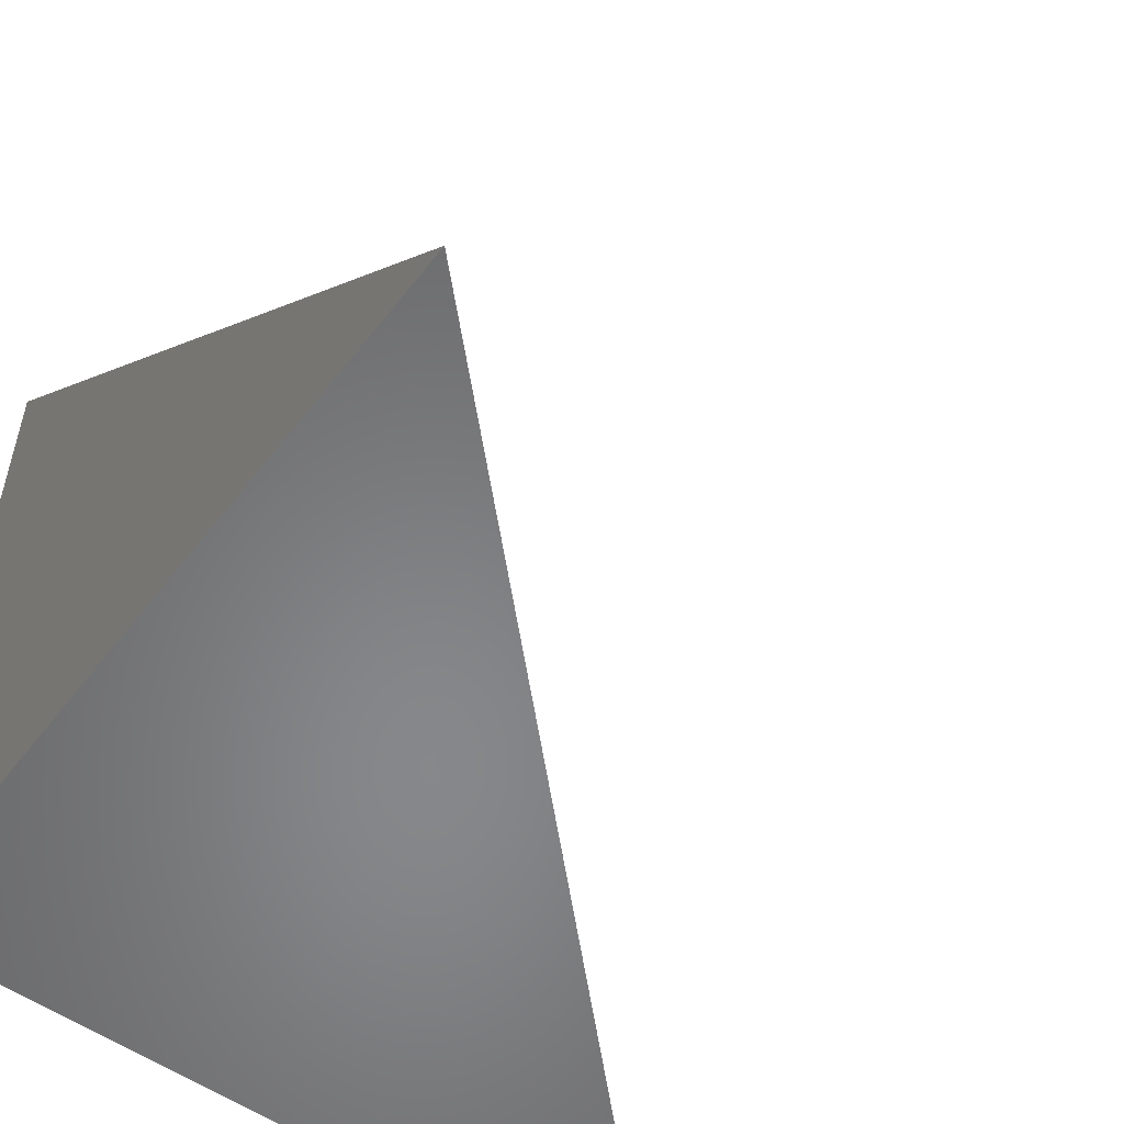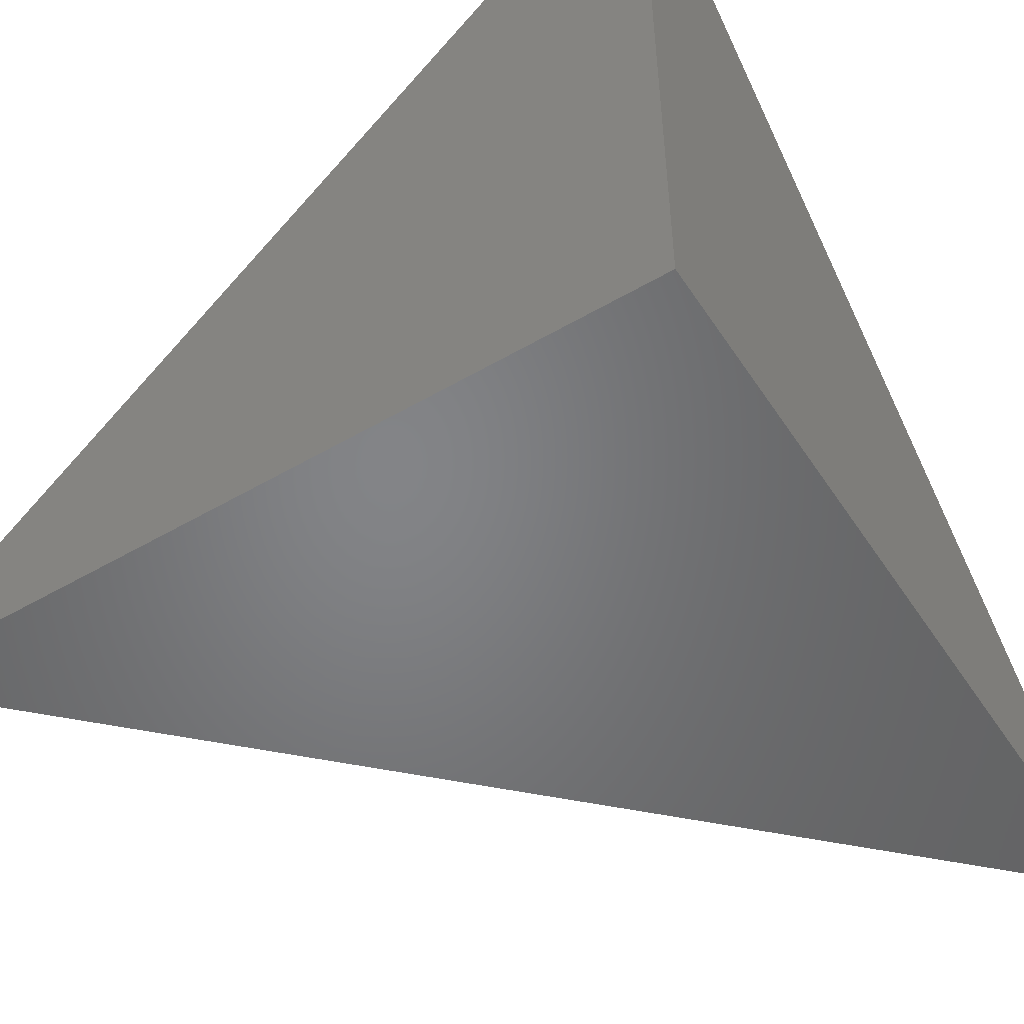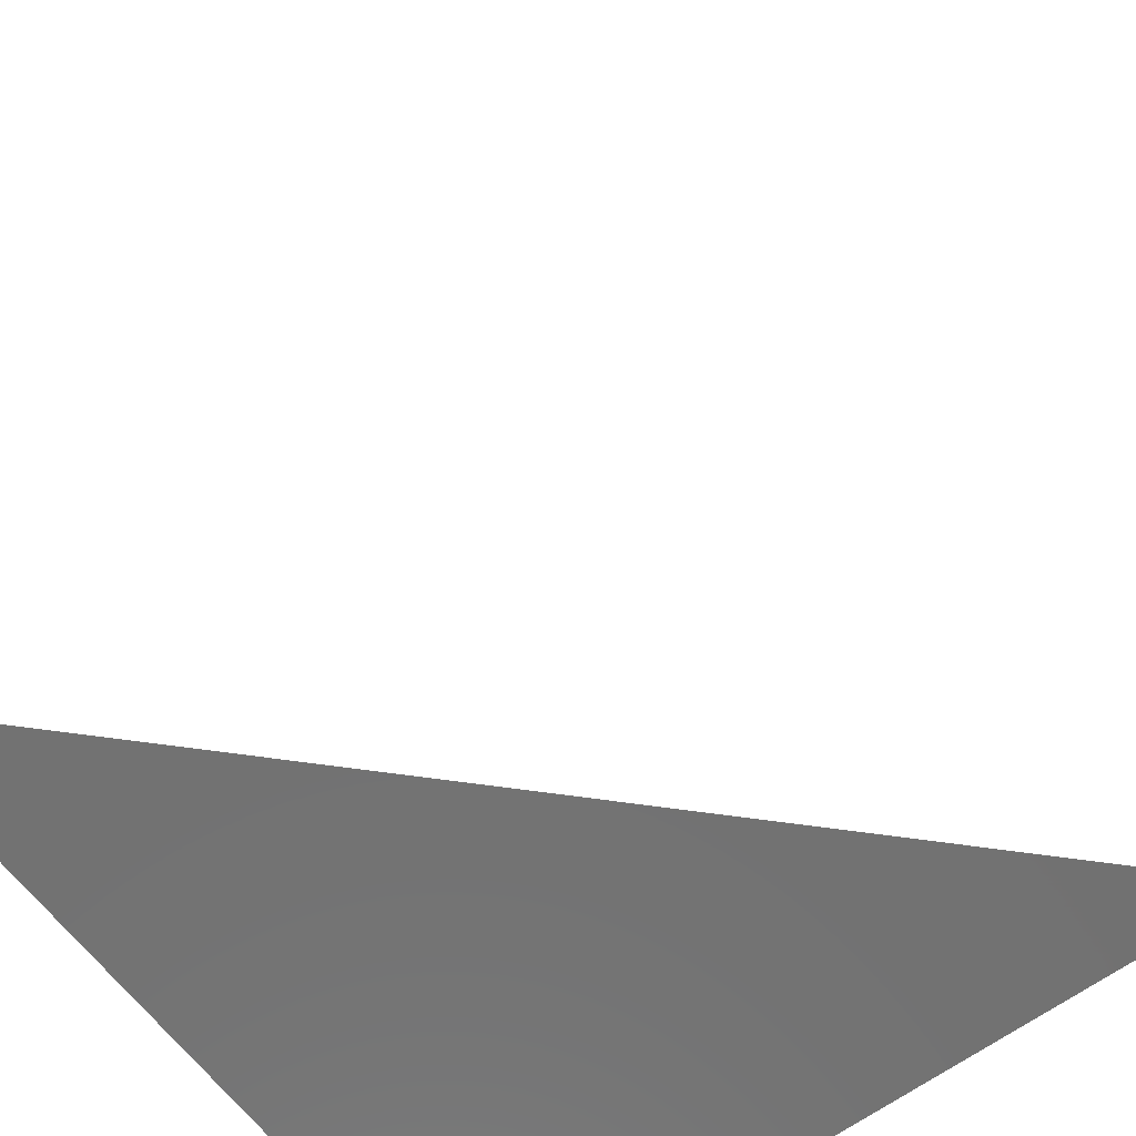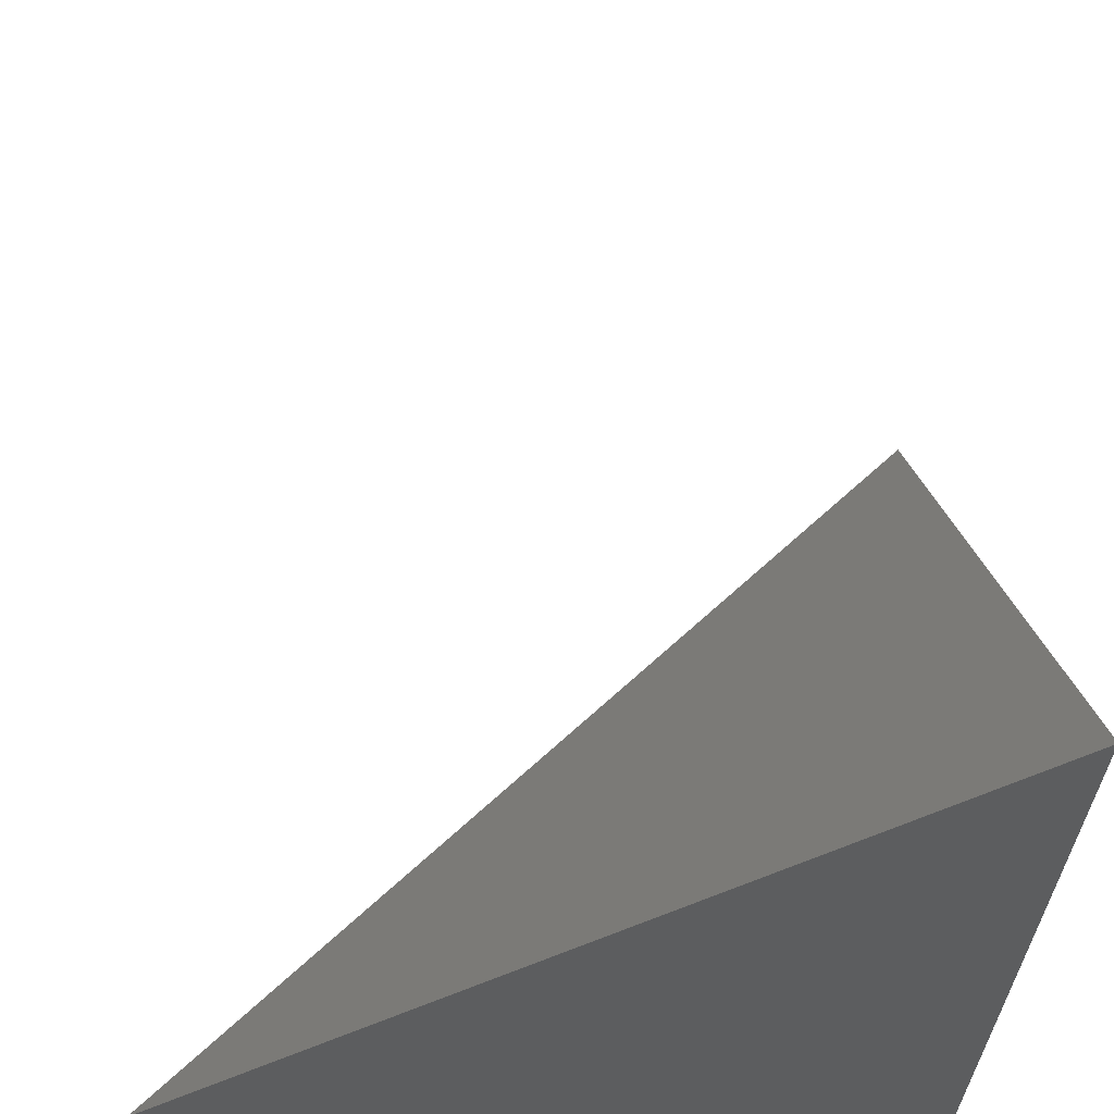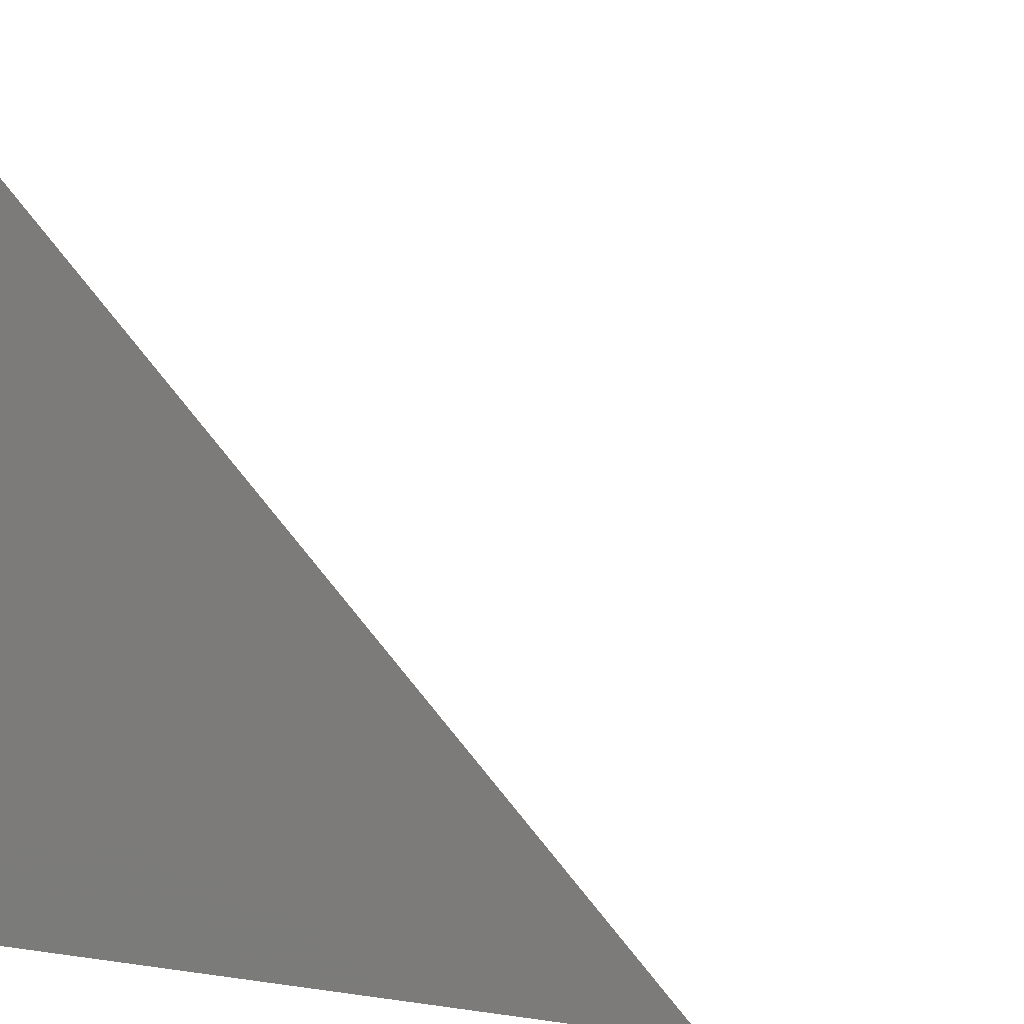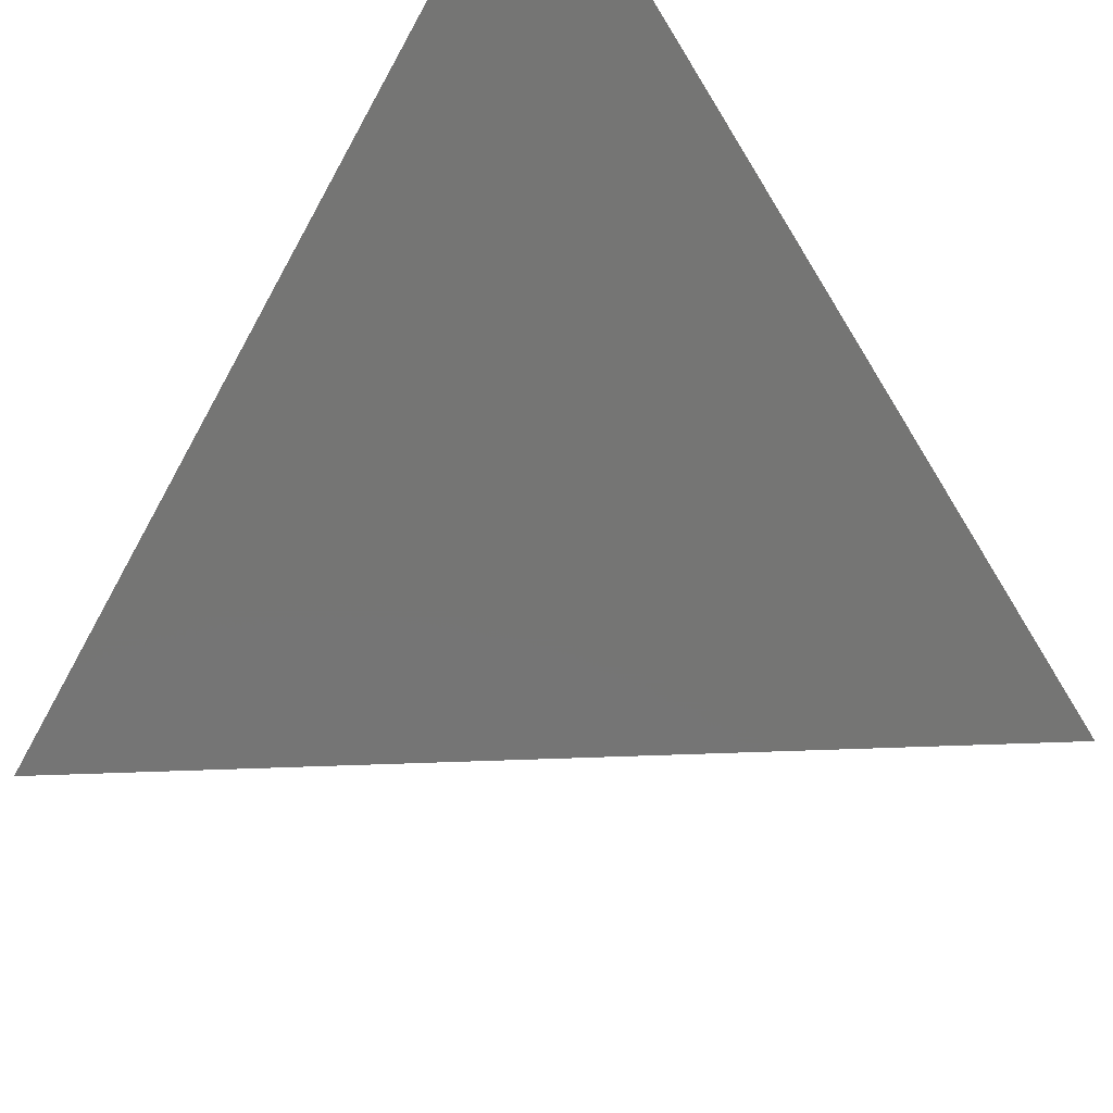
<metadata>
{"format":"stl","ext":"stl","renderer":"f3d","projection":"perspective","resolution":1024,"background":"white","views":[{"elev":-54.2,"azim":-36.7,"up":"+Y"},{"elev":-51.7,"azim":-147.7,"up":"+Y"},{"elev":-63.4,"azim":126.7,"up":"+Z"},{"elev":-31.8,"azim":87.6,"up":"+Y"},{"elev":3.4,"azim":-61.2,"up":"+Y"},{"elev":58.1,"azim":42.9,"up":"+Y"}]}
</metadata>
<code>
# stl→obj: 4 verts, 4 faces
v 0 0 0
v 1 0 0
v 0 0 1
v 0 1 0
f 1 2 3
f 1 4 2
f 1 3 4
f 2 4 3

</code>
